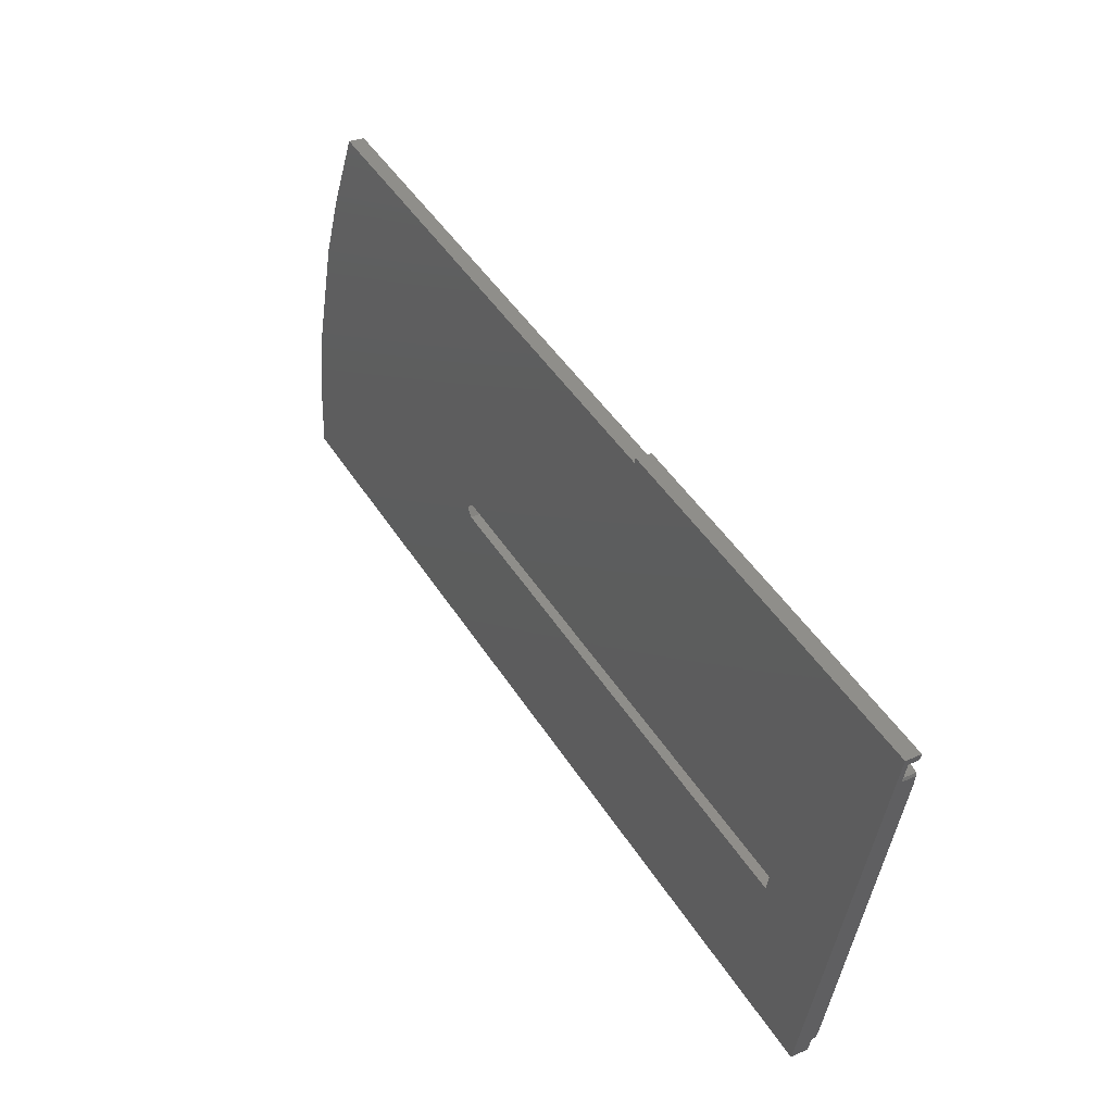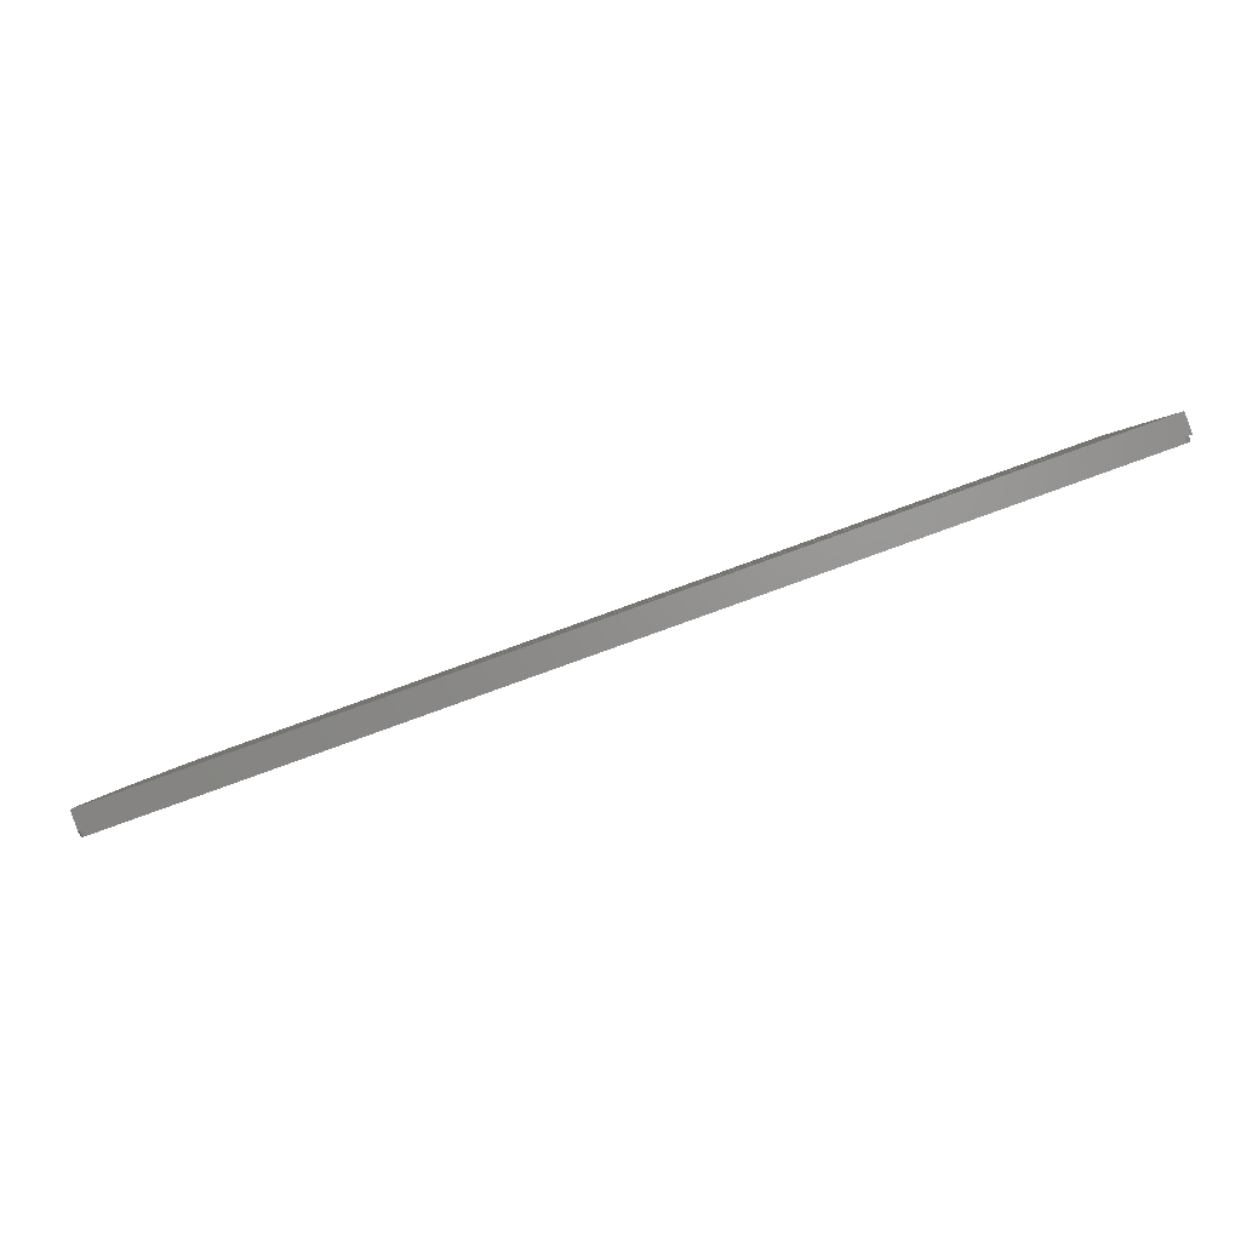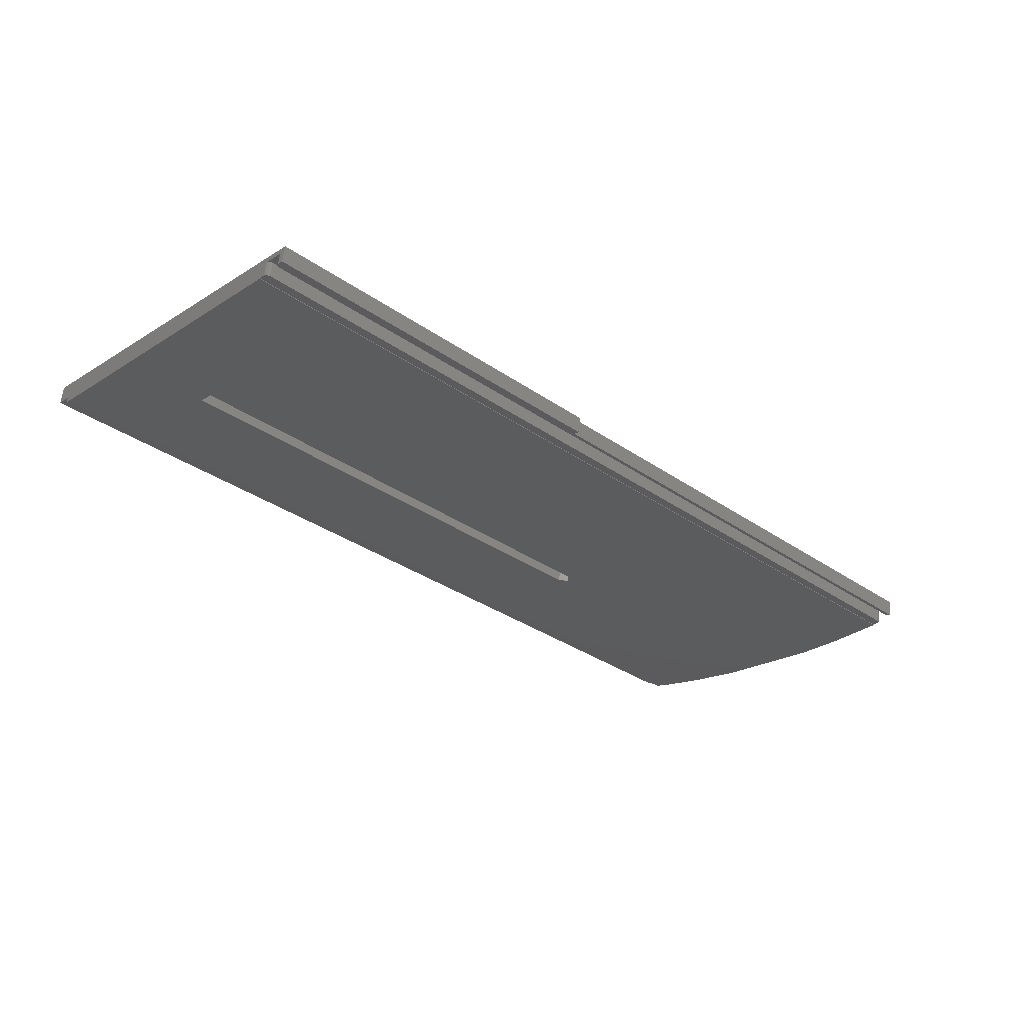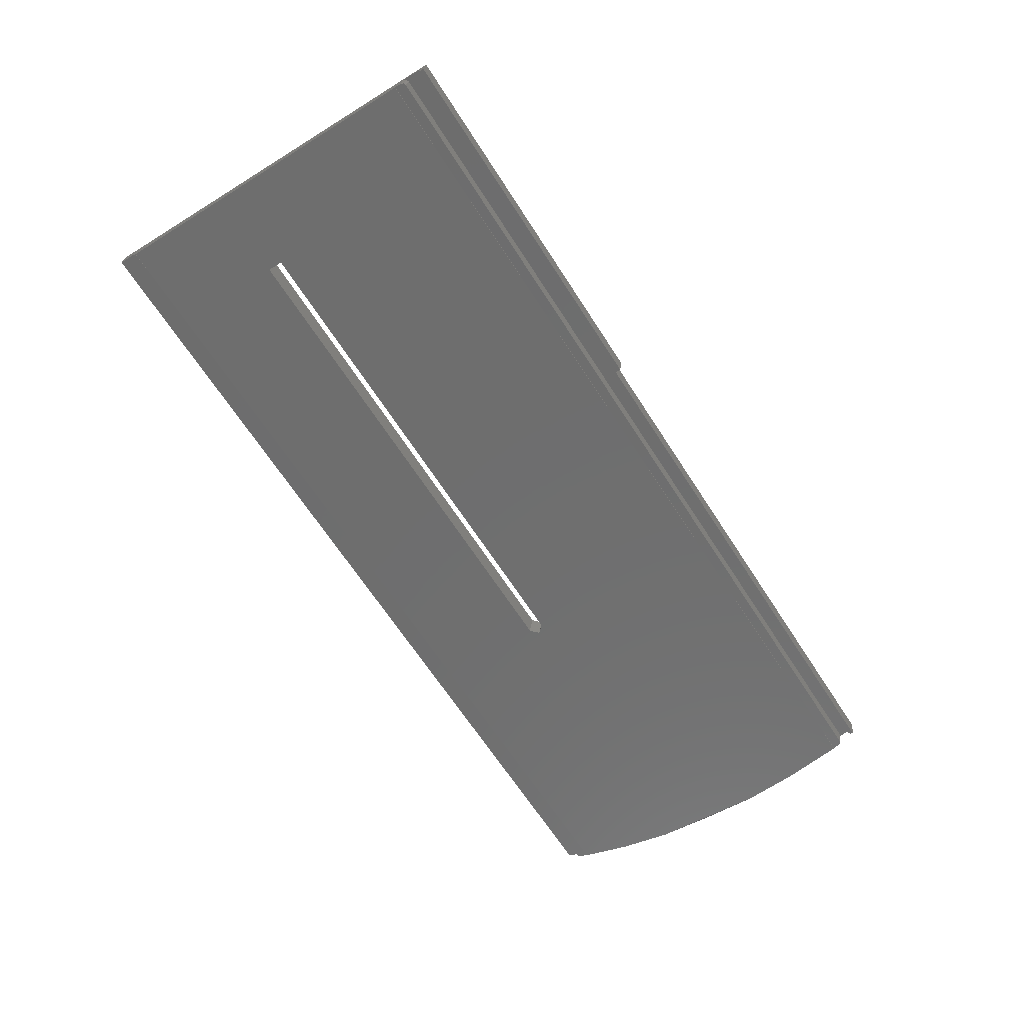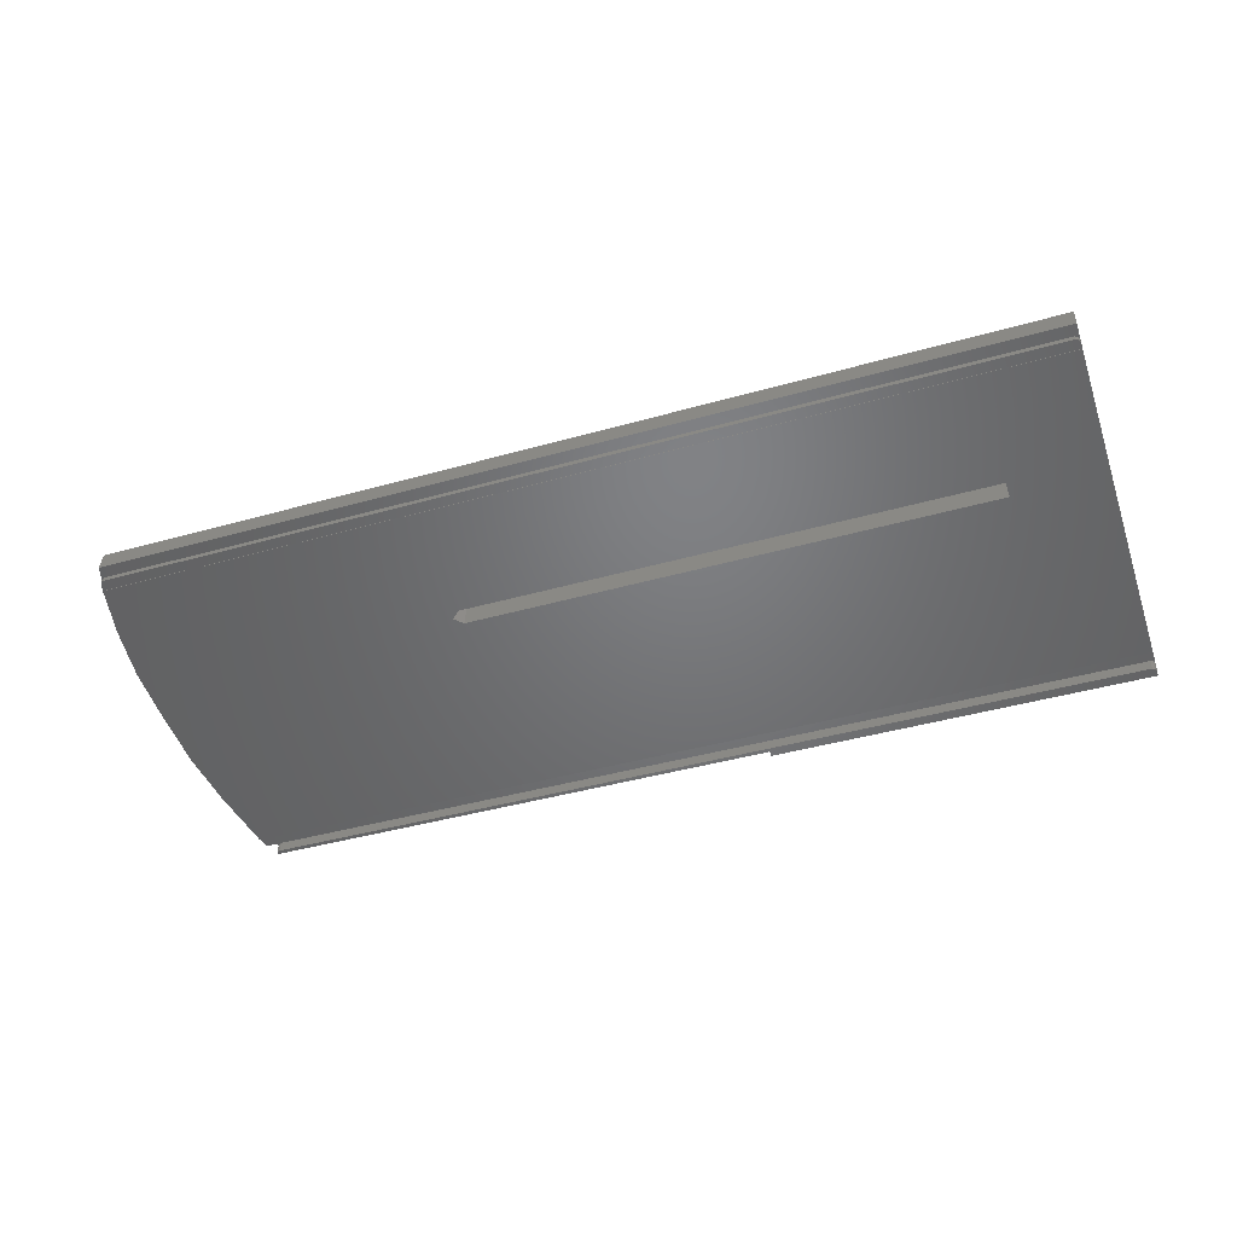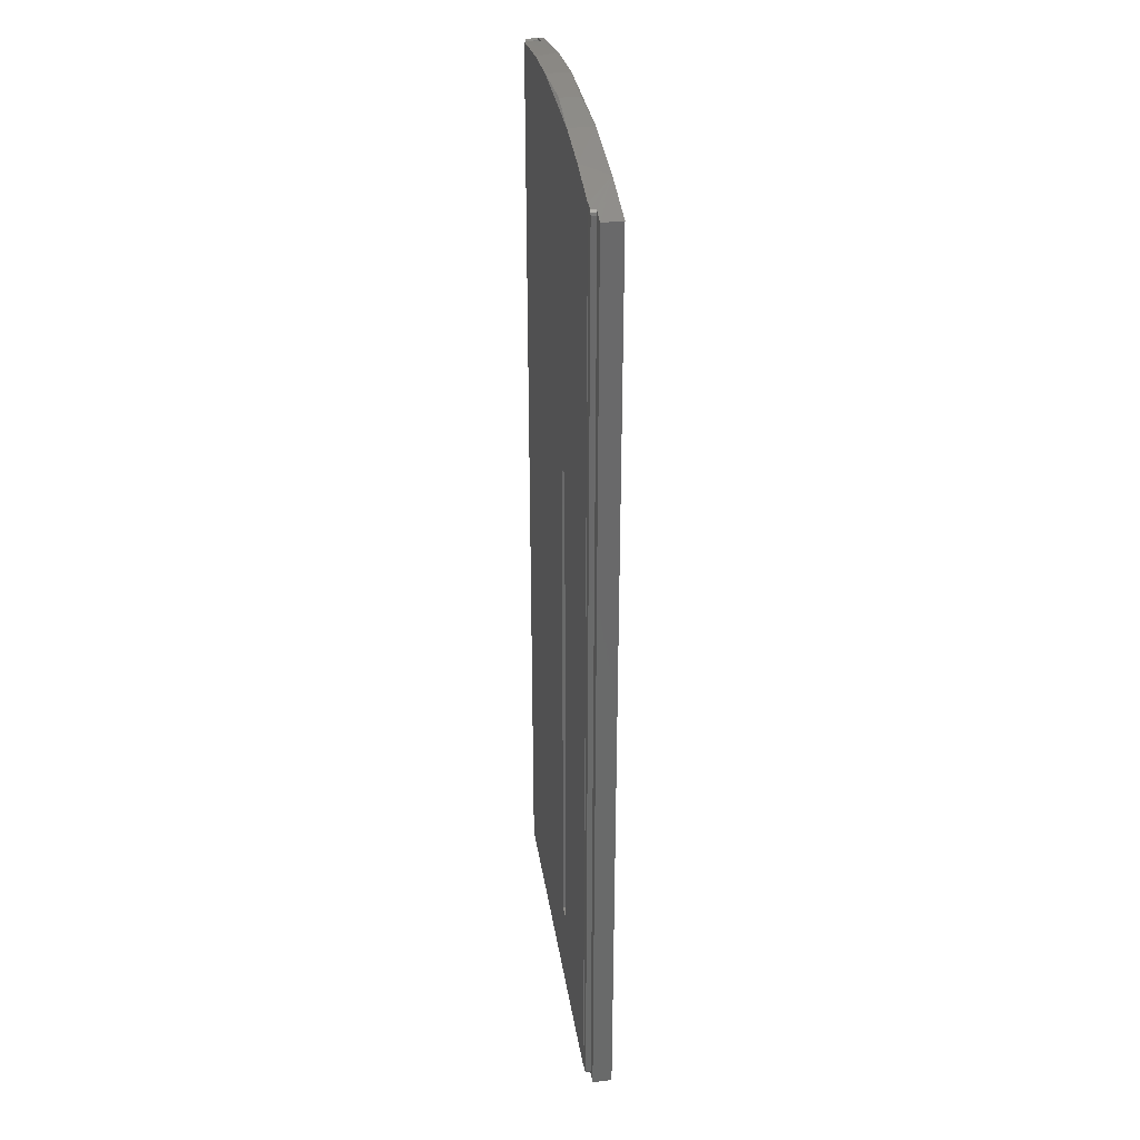
<metadata>
{"format":"stl","ext":"stl","renderer":"f3d","projection":"perspective","resolution":1024,"background":"white","views":[{"elev":48.1,"azim":-121.3,"up":"+Z"},{"elev":-79.3,"azim":-160.0,"up":"+Z"},{"elev":-34.0,"azim":-43.1,"up":"+Y"},{"elev":-66.5,"azim":-57.1,"up":"+Y"},{"elev":-41.8,"azim":-161.1,"up":"+Y"},{"elev":-56.1,"azim":90.0,"up":"+Z"}]}
</metadata>
<code>
# stl→obj: 85 verts, 170 faces
v -189 79.18 -467.9
v -189 64.21 -400
v -189 64.01 -398.7
v -16.32 64.21 -400
v -189 66.77 -398.3
v -188.8 63.92 -398.2
v -189 64.11 -400
v -16.32 64.11 -400
v -189 74.07 -464.4
v -189 73.99 -464.4
v -172.2 70.66 -442.7
v -74.96 70.2 -439.7
v -172.2 70.2 -439.7
v -16.08 74.07 -464.4
v -16.08 73.99 -464.4
v -189 75.2 -465.5
v -189 74.27 -465.7
v -188.8 74.36 -466.2
v -17.18 74.4 -466.4
v -188.3 74.4 -466.4
v -16.72 74.37 -466.3
v -16.27 74.19 -465.2
v -16.46 74.31 -465.9
v -188.8 75.29 -466
v -189 75.68 -468.5
v -17.24 79.18 -467.9
v -17.24 75.68 -468.5
v -188.3 75.32 -466.3
v -189 66.12 -394.4
v -189 66.95 -393.1
v -172.2 74.46 -439
v -74.96 74.95 -442
v -172.2 74.95 -442
v -189 63.84 -393.6
v -118 63.84 -393.6
v -118 66.95 -393.1
v -189 64.03 -394.7
v -188.8 64.11 -395.2
v -188.3 64.15 -395.4
v -188.8 66.21 -394.9
v -188.8 66.68 -397.8
v -14.76 77.55 -458
v -17.18 75.32 -466.3
v -16.85 75.46 -467.1
v -14.41 69.63 -409.4
v -17.51 67.13 -394.1
v -16.72 75.3 -466.1
v -16.46 75.23 -465.7
v -14.1 72.56 -455.1
v -14.06 66 -412.3
v -73.46 70.43 -441.2
v -12.84 71.03 -445.1
v -12.84 67.64 -423
v -12.39 69.83 -434.3
v -12.84 71.73 -422.3
v -12.84 75.34 -444.4
v -12.39 73.15 -433.8
v -74.96 70.66 -442.7
v -74.96 74.46 -439
v -73.46 74.7 -440.5
v -188.3 66.65 -397.6
v -188.3 63.89 -398
v -17.35 63.89 -398
v -17.35 66.65 -397.6
v -16.88 63.92 -398.2
v -188.3 66.24 -395.1
v -18.26 66.24 -395.1
v -17.71 66.21 -394.9
v -17.51 66.11 -394.3
v -17.05 66.43 -396.2
v -16.88 66.67 -397.7
v -18.26 64.15 -395.4
v -17.71 64.11 -395.2
v -17.51 64.02 -394.6
v -117.8 67.13 -394.1
v -16.62 66.74 -398.1
v -16.62 63.98 -398.6
v -16.47 64.1 -399.3
v -117.8 64.02 -394.6
v -117.9 64 -394.5
v -117.9 64.01 -394.6
v -117.9 63.85 -393.6
v -117.9 66.96 -393.1
v -117.9 67.11 -394
v -117.9 67.12 -394.1
f 1 2 3
f 4 3 2
f 5 1 3
f 6 5 3
f 6 3 4
f 1 7 2
f 8 2 7
f 4 2 8
f 9 10 7
f 11 7 10
f 1 9 7
f 12 8 7
f 13 12 7
f 11 13 7
f 14 10 9
f 11 10 15
f 14 15 10
f 16 17 9
f 18 9 17
f 1 16 9
f 19 9 20
f 18 20 9
f 21 9 19
f 22 9 23
f 21 23 9
f 14 9 22
f 24 17 16
f 18 17 24
f 1 25 16
f 24 16 25
f 26 25 1
f 26 27 25
f 28 25 27
f 24 25 28
f 29 30 1
f 31 1 30
f 5 29 1
f 32 26 1
f 33 32 1
f 31 33 1
f 29 34 30
f 35 30 34
f 36 30 35
f 31 30 36
f 29 37 34
f 38 34 37
f 35 34 39
f 38 39 34
f 40 37 29
f 38 37 40
f 41 29 5
f 41 40 29
f 6 41 5
f 42 27 26
f 43 28 27
f 44 43 27
f 42 44 27
f 45 42 26
f 46 45 26
f 32 46 26
f 20 28 43
f 18 24 28
f 18 28 20
f 44 47 43
f 19 43 47
f 19 20 43
f 44 48 47
f 21 47 48
f 21 19 47
f 42 48 44
f 23 48 42
f 21 48 23
f 49 50 8
f 4 8 50
f 15 49 8
f 51 15 8
f 51 8 12
f 52 53 50
f 45 50 53
f 49 52 50
f 4 50 45
f 54 53 52
f 45 53 55
f 54 55 53
f 56 52 49
f 57 52 56
f 57 54 52
f 42 49 15
f 56 49 42
f 58 11 15
f 51 58 15
f 14 42 15
f 59 12 13
f 60 51 12
f 60 12 59
f 33 13 11
f 31 59 13
f 31 13 33
f 33 11 58
f 32 58 51
f 33 58 32
f 32 51 60
f 61 62 63
f 4 63 62
f 64 61 63
f 65 64 63
f 65 63 4
f 41 62 61
f 6 62 41
f 6 4 62
f 66 61 64
f 66 40 61
f 41 61 40
f 67 66 64
f 68 67 64
f 69 68 64
f 70 69 64
f 71 70 64
f 65 71 64
f 38 40 66
f 39 66 67
f 38 66 39
f 72 67 68
f 72 39 67
f 73 68 69
f 73 72 68
f 46 69 70
f 73 69 74
f 75 74 69
f 75 69 46
f 71 76 70
f 46 70 76
f 77 76 71
f 46 76 45
f 4 45 76
f 78 4 76
f 77 78 76
f 65 77 71
f 79 39 72
f 80 35 39
f 81 80 39
f 79 81 39
f 73 79 72
f 80 82 35
f 83 35 82
f 83 36 35
f 84 82 80
f 83 82 84
f 84 80 81
f 85 81 79
f 84 81 85
f 73 74 79
f 75 79 74
f 85 79 75
f 31 36 83
f 55 56 42
f 45 55 42
f 22 23 42
f 14 22 42
f 57 56 55
f 57 55 54
f 59 75 46
f 60 59 46
f 32 60 46
f 31 85 75
f 31 75 59
f 31 84 85
f 31 83 84
f 77 4 78
f 65 4 77

</code>
